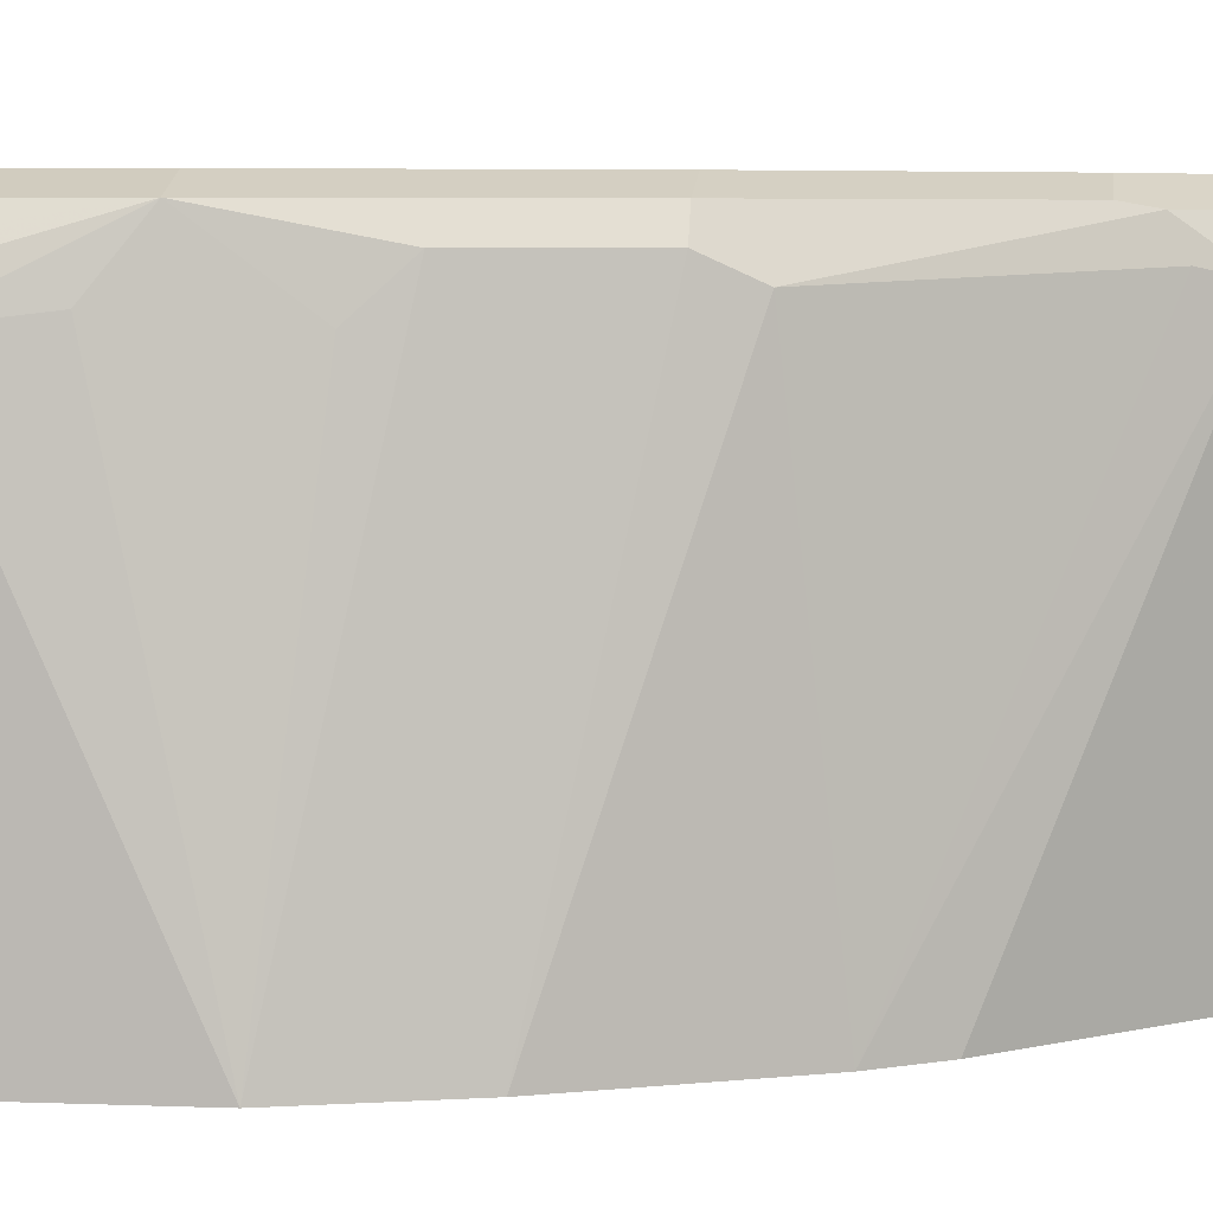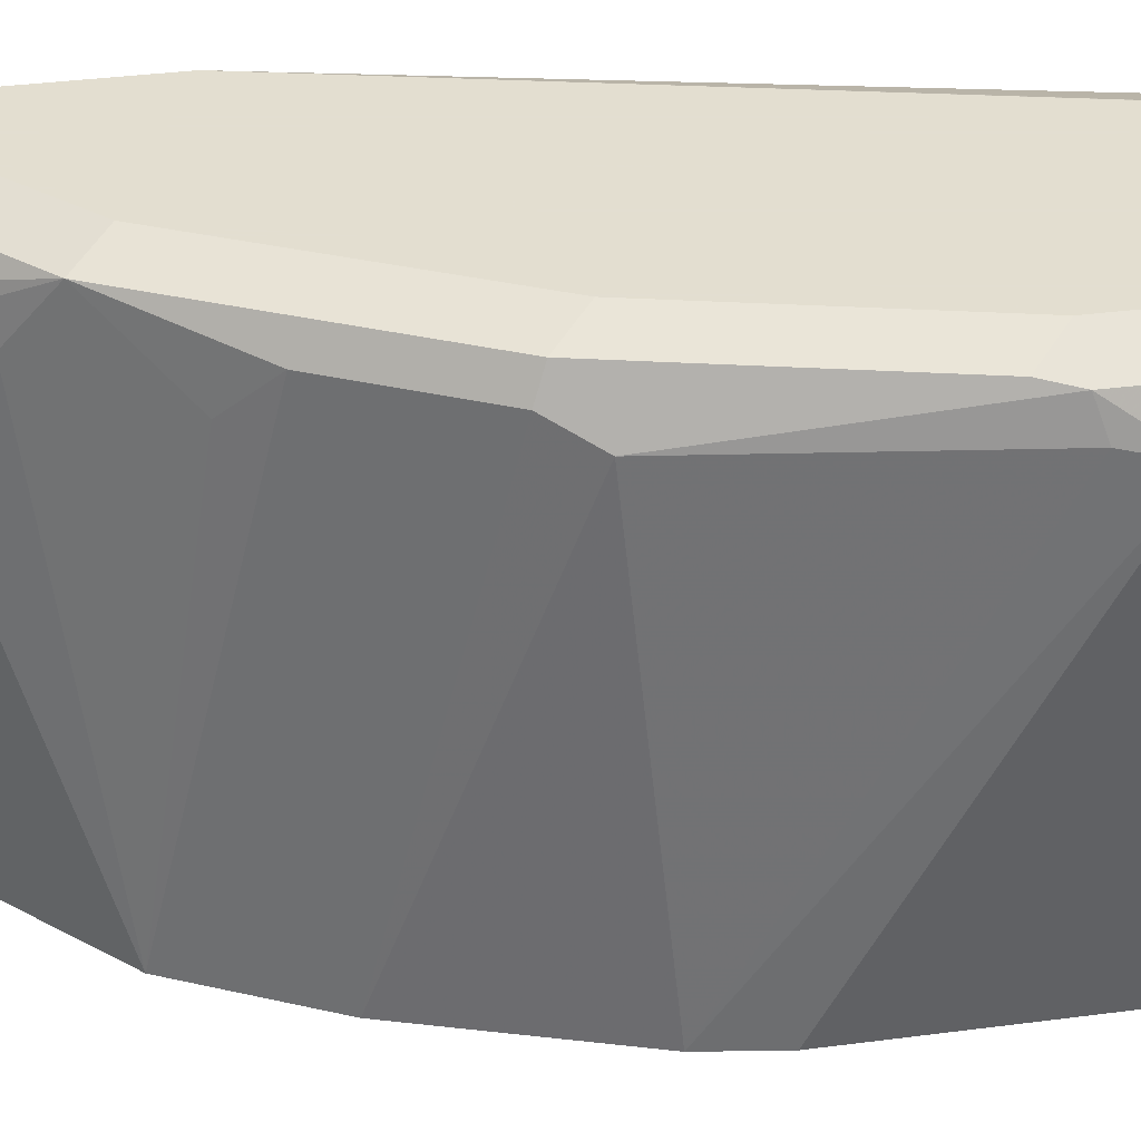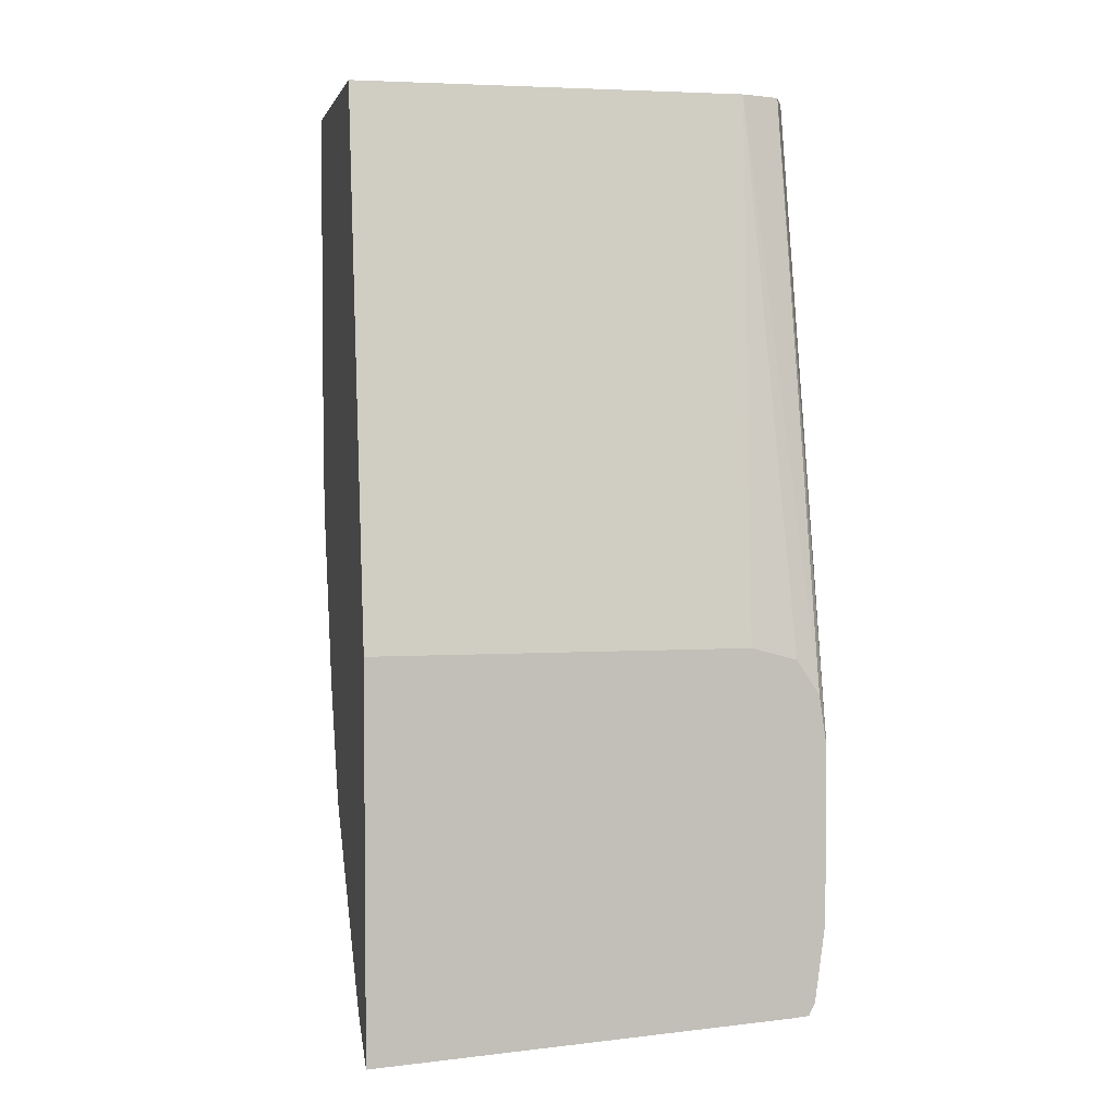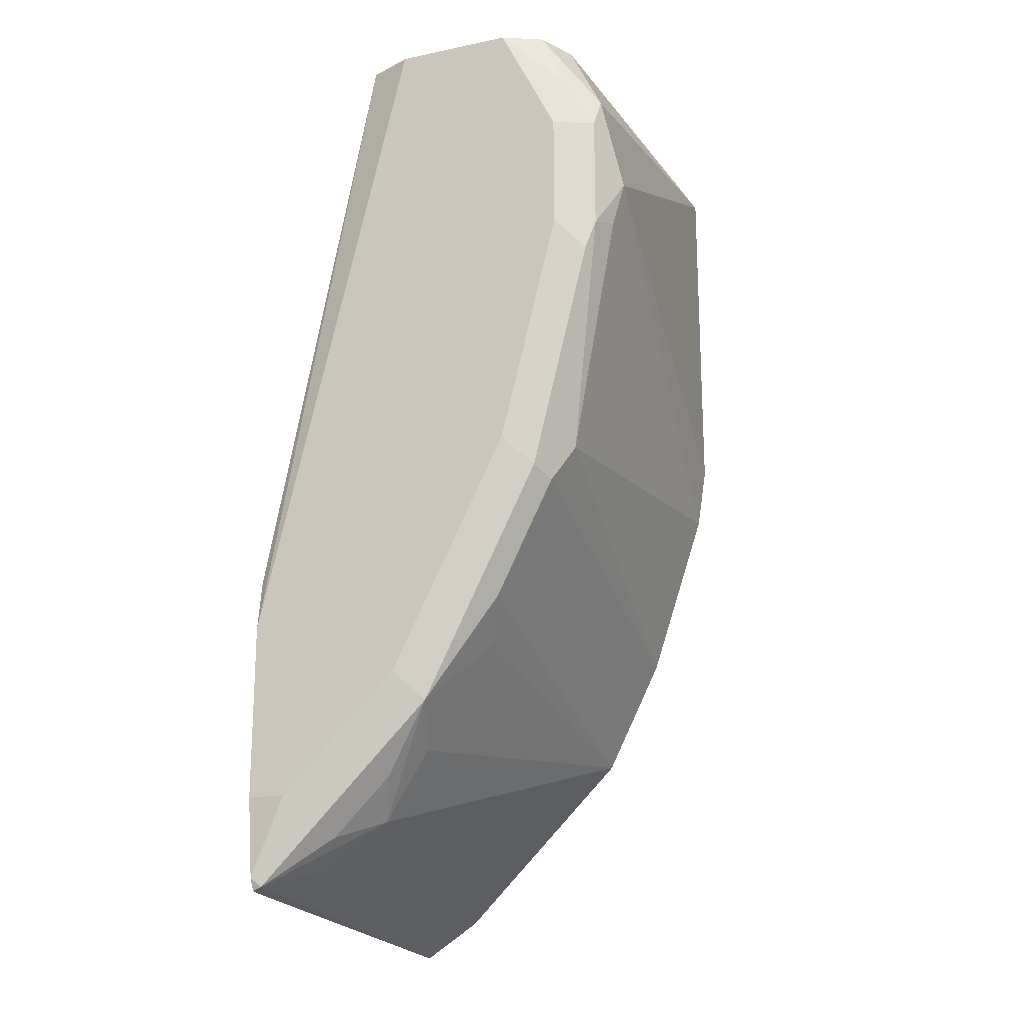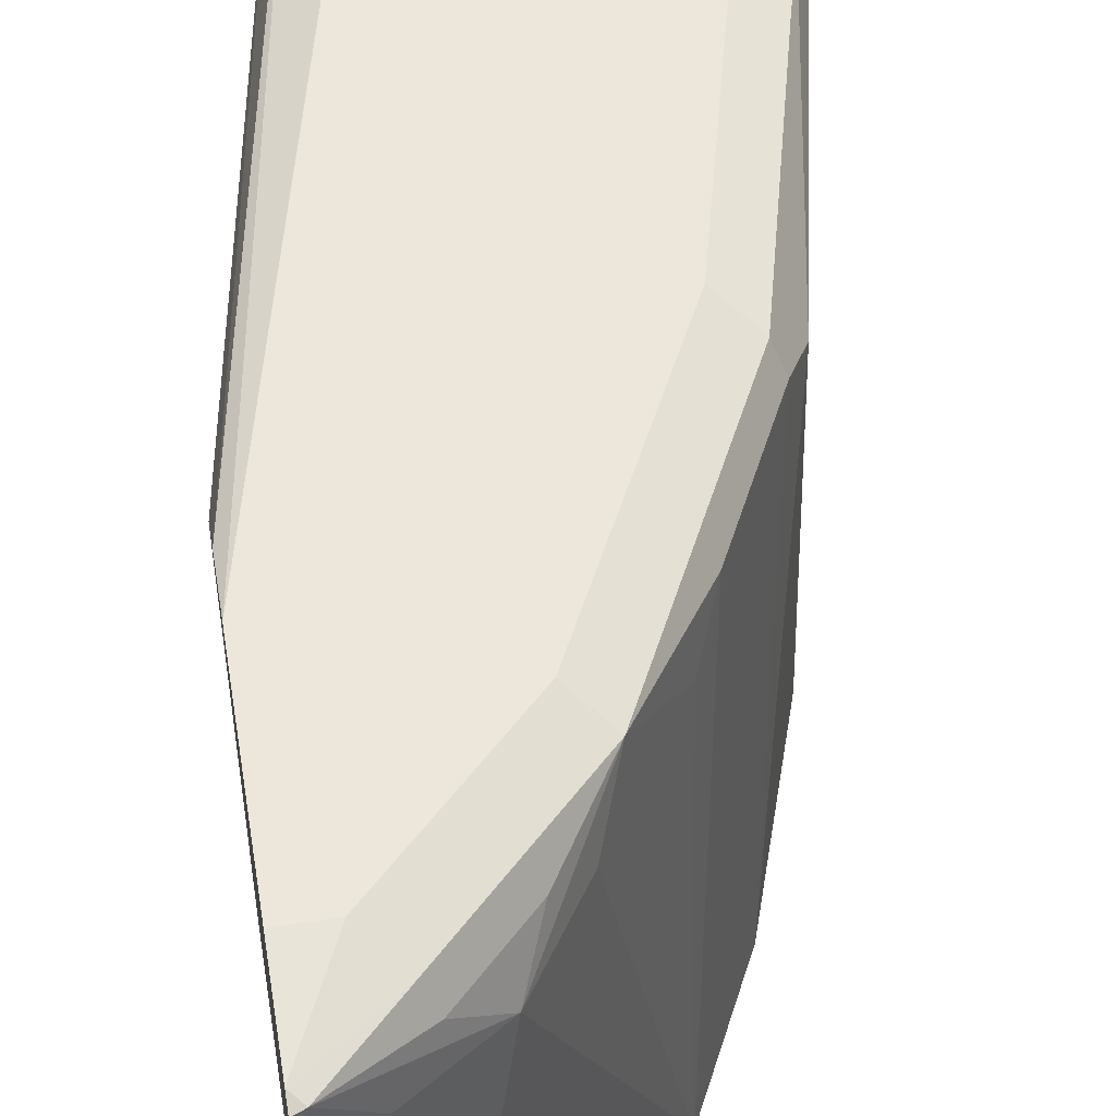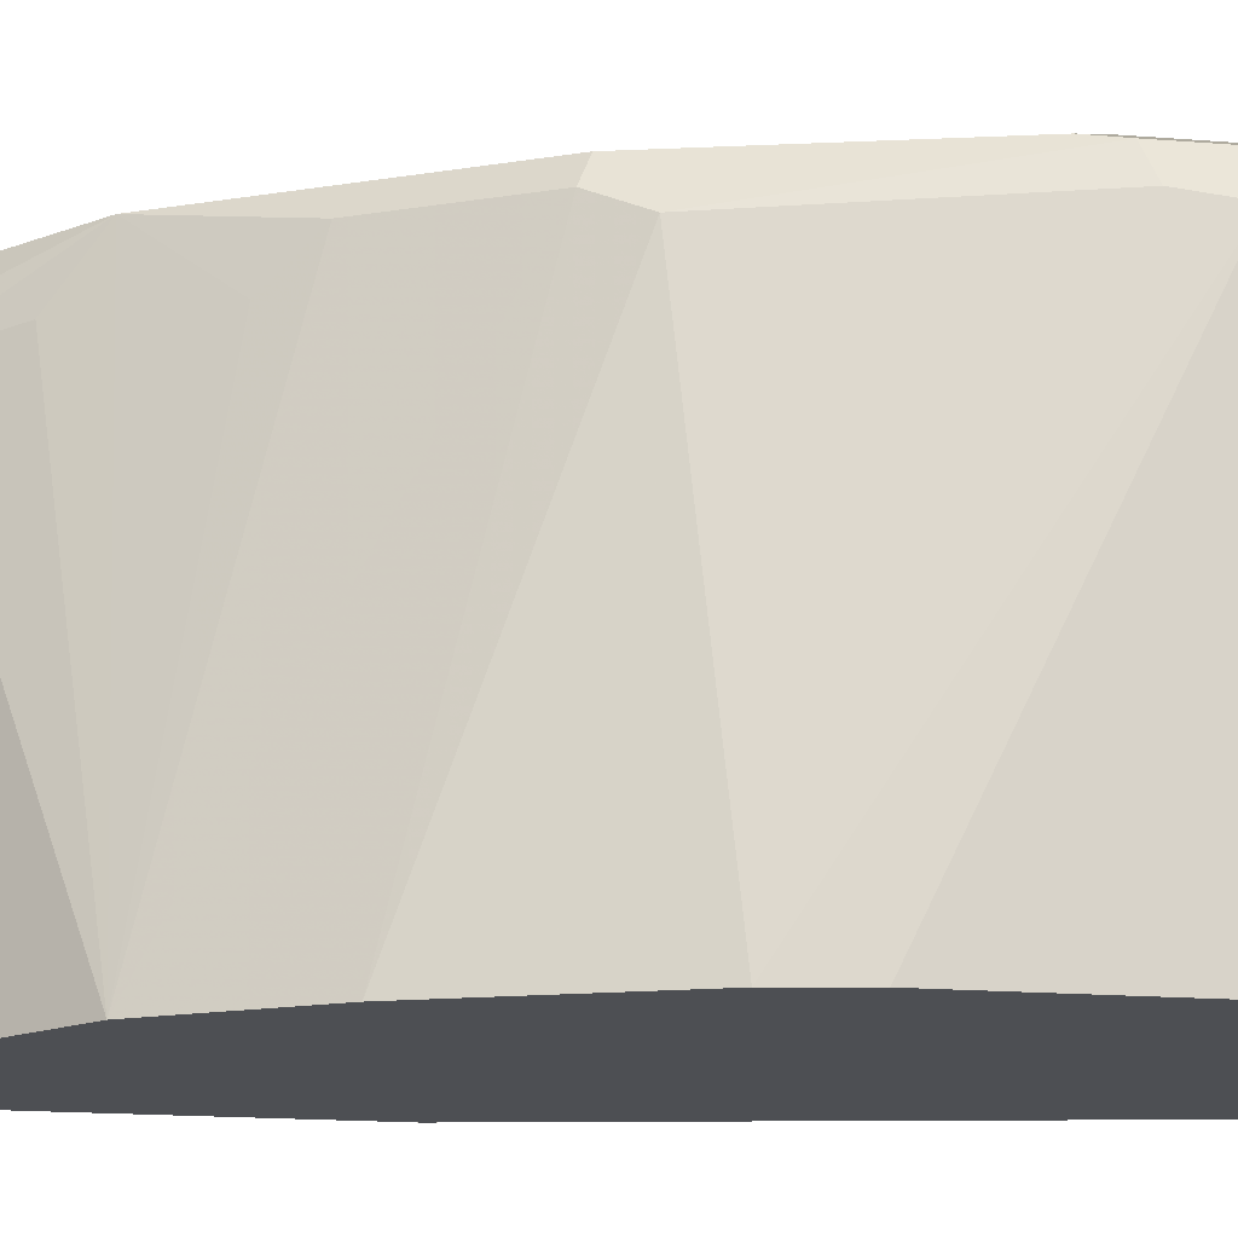
<metadata>
{"format":"obj","ext":"obj","renderer":"f3d","projection":"perspective","resolution":1024,"background":"white","views":[{"elev":5.2,"azim":-127.8,"up":"+Y"},{"elev":35.9,"azim":-99.8,"up":"+Y"},{"elev":3.4,"azim":77.8,"up":"+Z"},{"elev":-19.0,"azim":-158.6,"up":"+Z"},{"elev":53.7,"azim":170.8,"up":"+Y"},{"elev":-17.8,"azim":-98.9,"up":"+Y"}]}
</metadata>
<code>
v -0.3922 0.3883 -0.536
v -0.4339 0.3883 -0.5178
v -0.3922 0.3883 -0.545
v -0.3922 0.3883 -0.2652
v -0.4758 0.6577 -0.4758
v -0.4268 0.6647 -0.5107
v -0.5598 0.3883 -0.3919
v -0.3988 0.7032 -0.5247
v -0.3922 0.6894 -0.5281
v -0.3922 0.6584 -0.2652
v -0.4616 0.3883 0.1264
v -0.4478 0.6857 -0.4898
v -0.5108 0.6647 -0.4268
v -0.5248 0.7032 -0.3988
v -0.4898 0.6857 -0.4478
v -0.6018 0.3883 -0.3079
v -0.5738 0.6857 -0.3218
v -0.5597 0.6577 -0.3498
v -0.3922 0.7065 -0.5181
v -0.3922 0.7021 -0.527
v -0.4408 0.7032 -0.4828
v -0.3922 0.6914 -0.2742
v -0.4616 0.6717 0.1264
v -0.6453 0.3883 0.1264
v -0.5038 0.7137 -0.3778
v -0.6087 0.7032 -0.2309
v -0.6438 0.3883 -0.1821
v -0.6297 0.6717 -0.2099
v -0.6157 0.6857 -0.2379
v -0.4198 0.7137 -0.4618
v -0.3922 0.7137 -0.4618
v -0.3922 0.6994 -0.2862
v -0.4718 0.7007 0.1264
v -0.3922 0.7082 -0.2994
v -0.6505 0.3883 0.1264
v -0.6508 0.3883 0.1259
v -0.5877 0.7137 -0.2099
v -0.6507 0.7032 -0.06303
v -0.6508 0.3883 -0.1366
v -0.6717 0.6717 -8.7e-06
v -0.6647 0.6787 -0.03504
v -0.6577 0.6997 -0.042
v -0.3922 0.7137 -0.3358
v -0.5032 0.7135 0.1264
v -0.6297 0.6717 0.1264
v -0.6612 0.6927 0.06295
v -0.6297 0.7137 -0.042
v -0.6577 0.6997 0.04192
v -0.5038 0.7137 0.1264
v -0.6295 0.672 0.1264
v -0.6157 0.6997 0.1264
v -0.635 0.7032 0.08392
v -0.6297 0.7137 0.04192
v -0.5877 0.7137 0.1264
f 26 29 38
f 25 26 37
f 25 37 47
f 25 47 53
f 25 49 43
f 25 54 49
f 25 43 31
f 24 35 36
f 25 31 30
f 25 53 54
f 23 34 33
f 16 28 29
f 22 32 23
f 19 30 31
f 19 25 30
f 19 21 25
f 17 29 26
f 52 54 53
f 16 27 28
f 14 26 25
f 14 17 26
f 26 38 47
f 14 18 17
f 23 32 34
f 26 47 37
f 42 53 47
f 27 40 41
f 14 25 21
f 51 54 52
f 48 52 53
f 46 52 48
f 46 51 52
f 46 50 51
f 45 50 46
f 43 49 44
f 42 48 53
f 42 46 48
f 40 42 41
f 40 46 42
f 38 42 47
f 36 40 39
f 36 46 40
f 36 45 46
f 35 45 36
f 33 43 44
f 33 34 43
f 29 42 38
f 28 42 29
f 28 41 42
f 27 41 28
f 27 39 40
f 12 14 21
f 11 44 49
f 11 35 24
f 2 7 5
f 2 6 3
f 2 5 6
f 1 7 2
f 1 16 7
f 1 27 16
f 1 39 27
f 1 36 39
f 1 24 36
f 1 11 24
f 3 8 9
f 1 4 11
f 1 22 10
f 1 32 22
f 1 34 32
f 1 43 34
f 1 31 43
f 1 19 31
f 1 20 19
f 1 3 9
f 1 2 3
f 12 15 14
f 1 10 4
f 3 6 8
f 1 9 20
f 4 23 11
f 4 10 23
f 11 50 45
f 11 54 51
f 11 49 54
f 11 33 44
f 11 23 33
f 10 22 23
f 8 21 19
f 8 12 21
f 8 20 9
f 8 19 20
f 11 51 50
f 7 17 18
f 5 12 8
f 7 18 14
f 5 8 6
f 5 7 13
f 5 13 14
f 11 45 35
f 5 15 12
f 7 14 13
f 7 16 29
f 5 14 15
f 7 29 17

</code>
